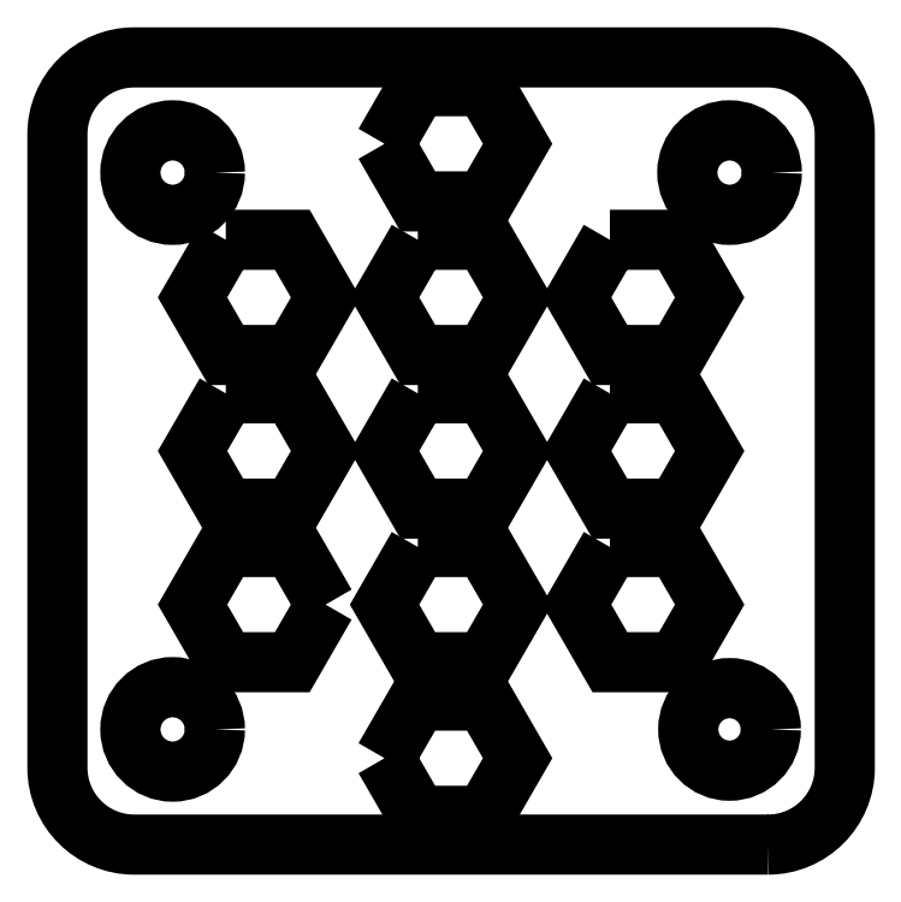
<metadata>
{"format":"dxf","ext":"dxf","renderer":"ezdxf+matplotlib","layout":"modelspace","background":"white","min_lineweight":24,"dpi":150}
</metadata>
<code>
0
SECTION
2
ENTITIES
0
LWPOLYLINE
8
0
90
8
70
1
43
0
10
-27.5
20
23.5
42
0.4142
10
-23.5
20
27.5
10
-23.5
20
60.5
42
0.4142
10
-27.5
20
64.5
10
-60.5
20
64.5
42
0.4142
10
-64.5
20
60.5
10
-64.5
20
27.5
42
0.4142
10
-60.5
20
23.5
0
LWPOLYLINE
8
0
90
6
70
1
43
0
10
-45.73
20
39
10
-42.27
20
39
10
-40.54
20
36
10
-42.27
20
33
10
-45.73
20
33
10
-47.46
20
36
0
LWPOLYLINE
8
0
90
6
70
1
43
0
10
-45.73
20
55
10
-42.27
20
55
10
-40.54
20
52
10
-42.27
20
49
10
-45.73
20
49
10
-47.46
20
52
0
LWPOLYLINE
8
0
90
6
70
1
43
0
10
-47.46
20
60
10
-45.73
20
63
10
-42.27
20
63
10
-40.54
20
60
10
-42.27
20
57
10
-45.73
20
57
0
LWPOLYLINE
8
0
90
6
70
1
43
0
10
-45.73
20
47
10
-42.27
20
47
10
-40.54
20
44
10
-42.27
20
41
10
-45.73
20
41
10
-47.46
20
44
0
LWPOLYLINE
8
0
90
6
70
1
43
0
10
-35.73
20
39
10
-32.27
20
39
10
-30.54
20
36
10
-32.27
20
33
10
-35.73
20
33
10
-37.46
20
36
0
LWPOLYLINE
8
0
90
6
70
1
43
0
10
-50.54
20
36
10
-52.27
20
33
10
-55.73
20
33
10
-57.46
20
36
10
-55.73
20
39
10
-52.27
20
39
0
LWPOLYLINE
8
0
90
6
70
1
43
0
10
-35.73
20
55
10
-32.27
20
55
10
-30.54
20
52
10
-32.27
20
49
10
-35.73
20
49
10
-37.46
20
52
0
LWPOLYLINE
8
0
90
6
70
1
43
0
10
-55.73
20
55
10
-52.27
20
55
10
-50.54
20
52
10
-52.27
20
49
10
-55.73
20
49
10
-57.46
20
52
0
LWPOLYLINE
8
0
90
6
70
1
43
0
10
-55.73
20
47
10
-52.27
20
47
10
-50.54
20
44
10
-52.27
20
41
10
-55.73
20
41
10
-57.46
20
44
0
LWPOLYLINE
8
0
90
6
70
1
43
0
10
-35.73
20
47
10
-32.27
20
47
10
-30.54
20
44
10
-32.27
20
41
10
-35.73
20
41
10
-37.46
20
44
0
LWPOLYLINE
8
0
90
6
70
1
43
0
10
-47.46
20
28
10
-45.73
20
31
10
-42.27
20
31
10
-40.54
20
28
10
-42.27
20
25
10
-45.73
20
25
0
CIRCLE
8
0
10
-29.5
20
58.5
30
0
40
2.2
210
0
220
0
230
1
0
CIRCLE
8
0
10
-29.5
20
29.5
30
0
40
2.15
210
0
220
0
230
1
0
CIRCLE
8
0
10
-58.5
20
58.5
30
0
40
2.2
210
0
220
0
230
1
0
CIRCLE
8
0
10
-58.5
20
29.5
30
0
40
2.2
210
0
220
0
230
1
0
ENDSEC
0
EOF

</code>
